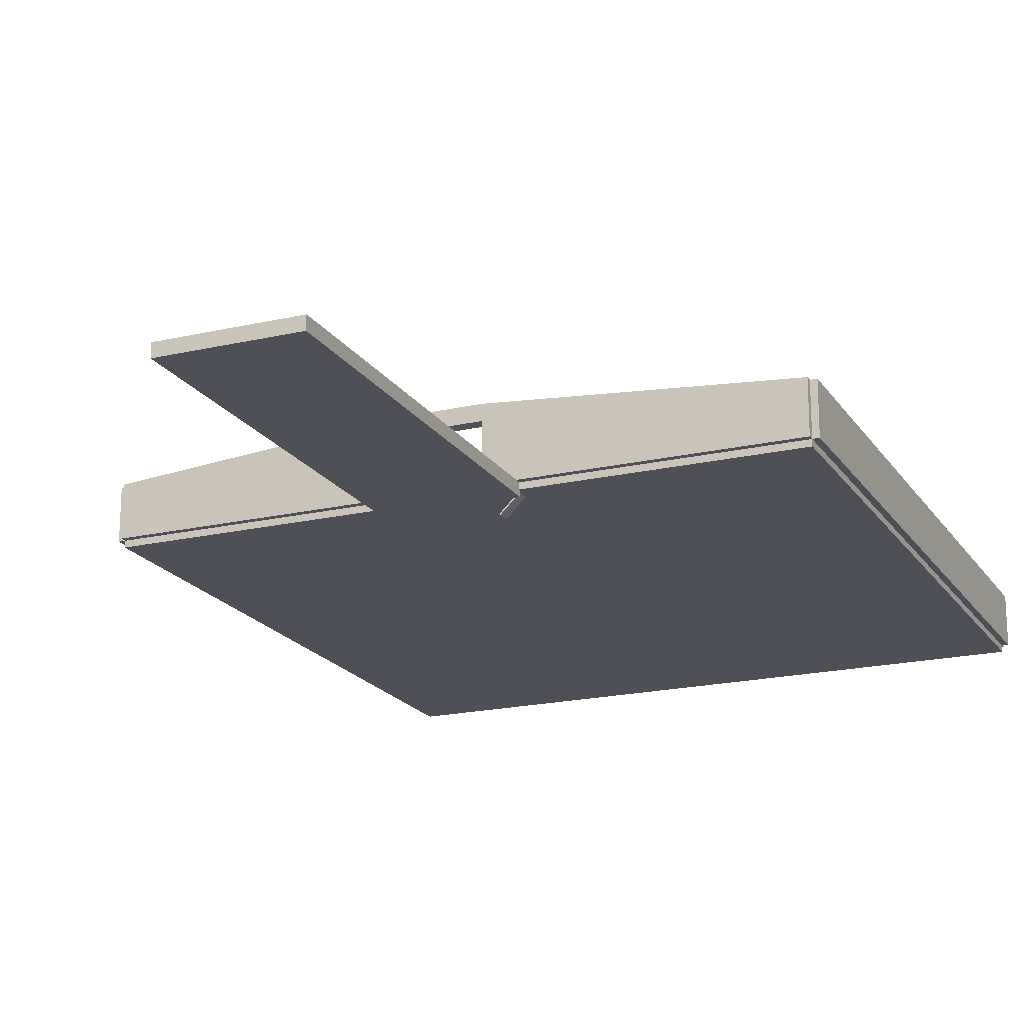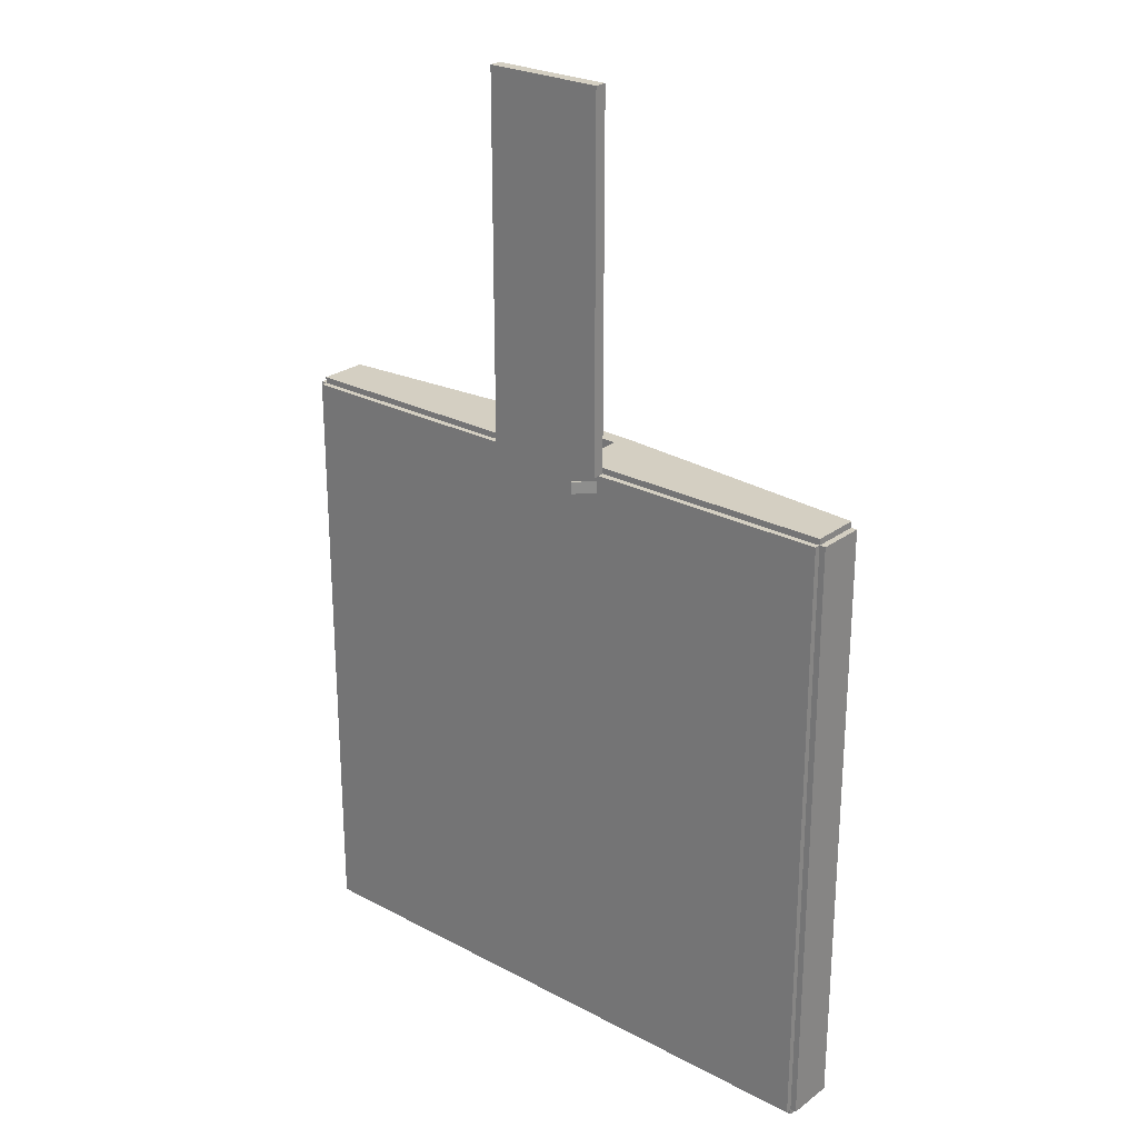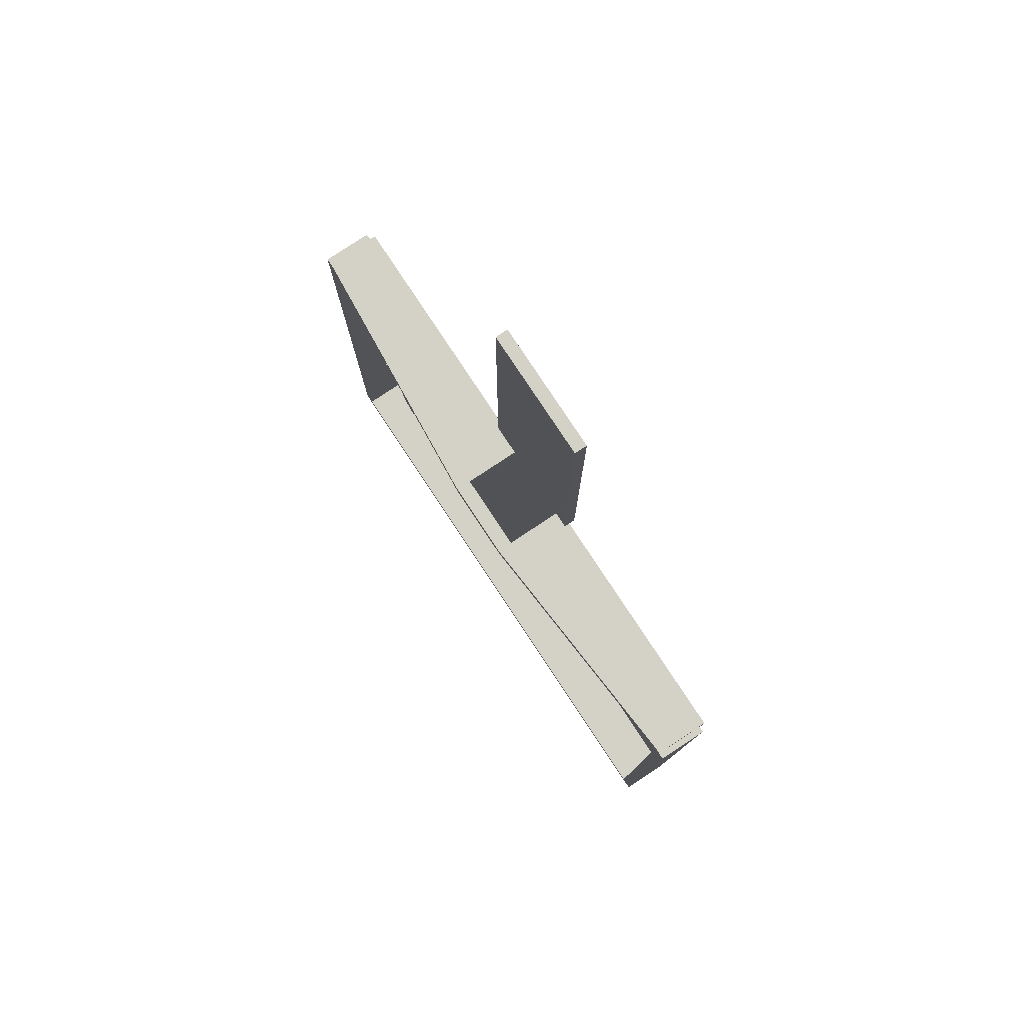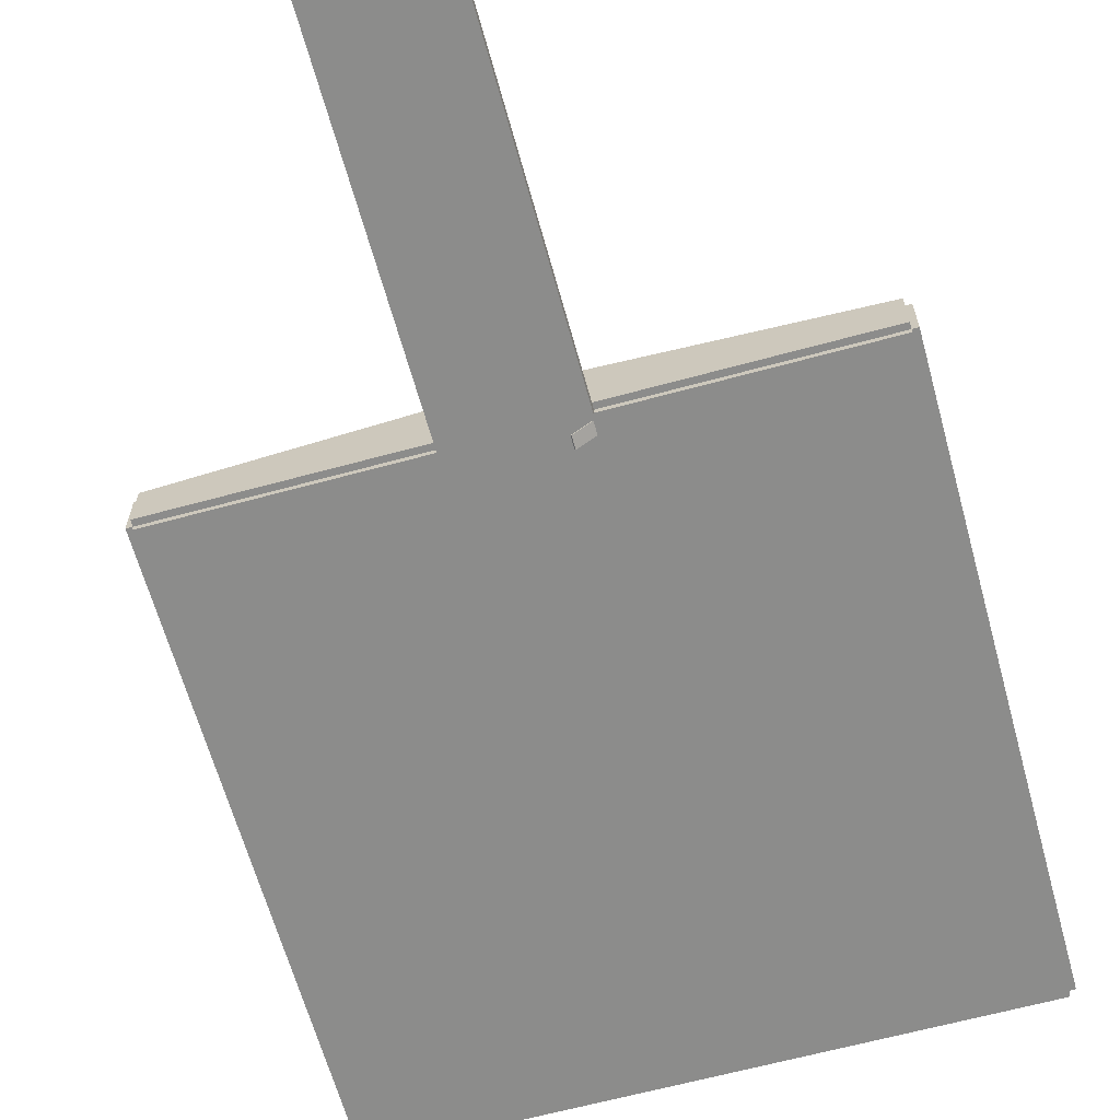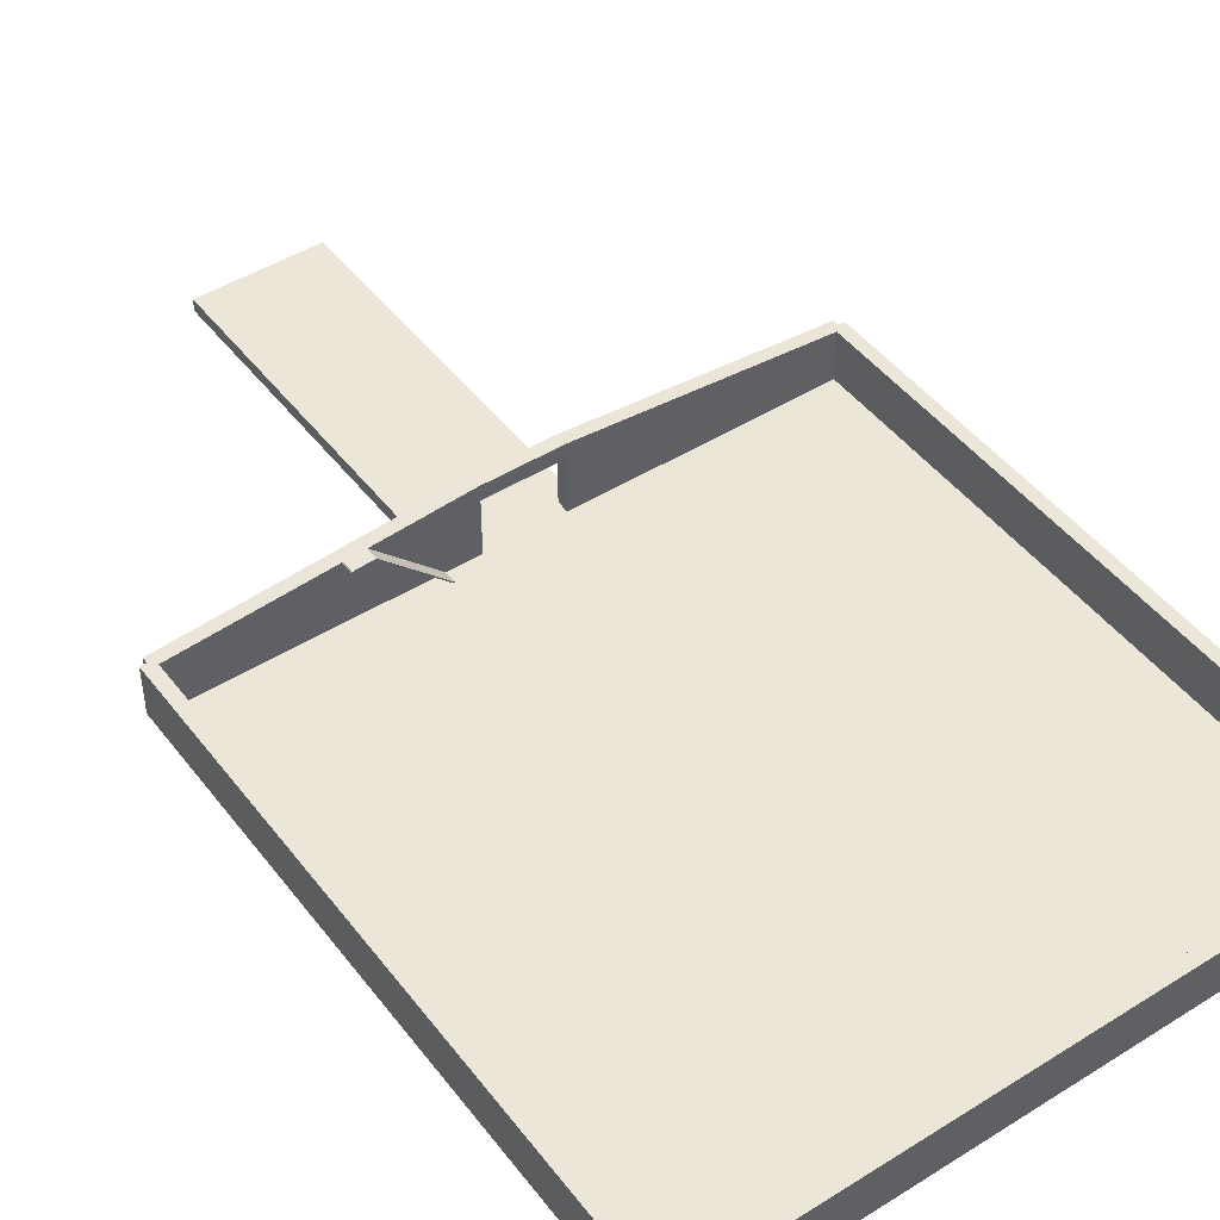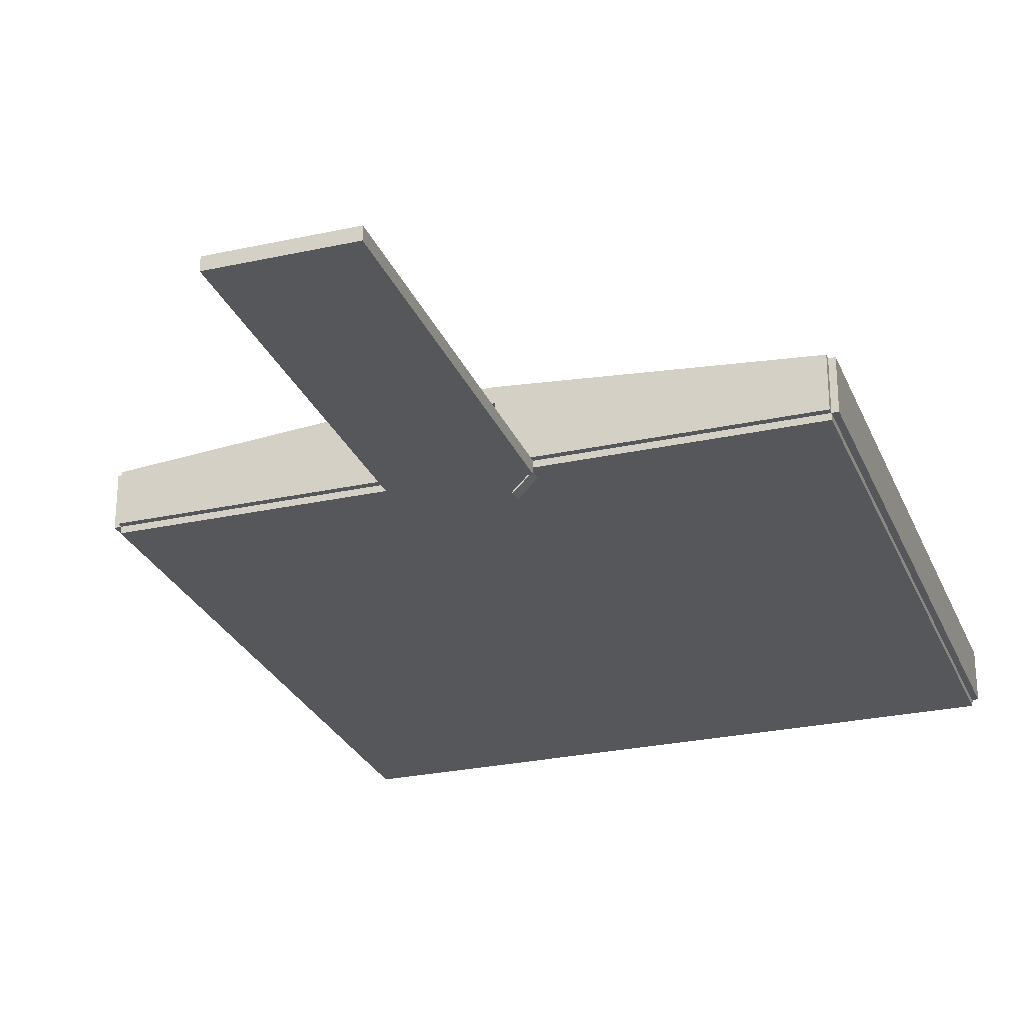
<metadata>
{"format":"obj","ext":"obj","renderer":"f3d","projection":"perspective","resolution":1024,"background":"white","views":[{"elev":-19.3,"azim":23.5,"up":"+Y"},{"elev":25.5,"azim":40.3,"up":"+Z"},{"elev":79.8,"azim":-123.5,"up":"+Z"},{"elev":-64.1,"azim":15.4,"up":"+Y"},{"elev":46.6,"azim":144.6,"up":"+Y"},{"elev":-26.7,"azim":19.0,"up":"+Y"}]}
</metadata>
<code>
o Cube.005_Cube
v 6.841 -3.258 49
v 6.841 -3.258 47
v 20.98 10.62 47
v 20.98 10.62 49
v 6.7 -3.116 49
v 6.7 -3.116 47
v 20.84 10.76 47
v 20.84 10.76 49
v 24.33 10.37 47
v 24.33 10.37 49
v 24.18 10.51 47
v 24.18 10.51 49
f 2 1 5 6
f 6 7 3 2
f 4 3 9 10
f 1 4 8 5
f 1 2 3 4
f 8 7 6 5
f 11 12 10 9
f 11 9 3 7
f 7 8 12 11
f 8 4 10 12
o Cube.004_Cube.006
v -10 -1.5 109.9
v -10 -1.5 49.92
v 10 -1.5 49.92
v 10 -1.5 109.9
v -10 0.5 109.9
v -10 0.5 49.92
v 10 0.5 49.92
v 10 0.5 109.9
f 14 13 17 18
f 18 19 15 14
f 19 20 16 15
f 13 16 20 17
f 13 14 15 16
f 20 19 18 17
o Cube.003_Cube.005
v -49 0.5 50
v -51 0.5 50
v -51 0.5 -50
v -49 0.5 -50
v -49 8.5 50
v -51 8.5 50
v -51 8.5 -50
v -49 8.5 -50
f 22 21 25 26
f 26 27 23 22
f 27 28 24 23
f 21 24 28 25
f 21 22 23 24
f 28 27 26 25
o Cube.002_Cube.004
v 51 0.5 50
v 49 0.5 50
v 49 0.5 -50
v 51 0.5 -50
v 51 8.5 50
v 49 8.5 50
v 49 8.5 -50
v 51 8.5 -50
f 30 29 33 34
f 34 35 31 30
f 35 36 32 31
f 29 32 36 33
f 29 30 31 32
f 36 35 34 33
o Cube.001_Cube.003
v -50 0.5 51
v -50 0.5 49
v 50 0.5 49
v 50 0.5 51
v -50 8.5 51
v -50 8.5 49
v 50 8.5 49
v 50 8.5 51
v 5 0.5 51
v 5 12 51
v 5 0.5 49
v 5 12 49
v -7.5 12 49
v -7.5 0.5 51
v -7.5 12 51
v -7.5 0.5 49
v 50 4.5 49
v 50 4.5 51
v 5 9.538 51
v 5 9.538 49
v -7.5 9.538 49
v -7.5 9.538 51
v -50 4.5 51
v -50 4.5 49
f 38 37 59 60
f 56 53 39 47
f 53 54 40 39
f 37 50 58 59
f 45 47 39 40
f 51 49 42 41
f 60 57 52 38
f 44 43 48 46
f 54 55 45 40
f 57 56 55 58
f 56 47 45 55
f 37 38 52 50
f 48 43 53 56
f 43 44 54 53
f 44 46 55 54
f 58 55 46 51
f 51 41 59 58
f 52 57 58 50
f 56 57 49 48
f 48 49 51 46
f 42 49 57 60
f 41 42 60 59
o Cube_Cube.002
v -50 0.5 -49
v -50 0.5 -51
v 50 0.5 -51
v 50 0.5 -49
v -50 8.5 -49
v -50 8.5 -51
v 50 8.5 -51
v 50 8.5 -49
f 62 61 65 66
f 66 67 63 62
f 67 68 64 63
f 61 64 68 65
f 61 62 63 64
f 68 67 66 65
o Mesh_Cube.001
v -50 -0.5 50
v -50 -0.5 -50
v 50 -0.5 -50
v -50 0.5 50
v 50 0.5 50
v -50 0.5 -50
v 50 0.5 -50
v 50 -0.5 50
f 69 70 71
f 72 73 74
f 69 72 70
f 70 74 71
f 71 75 73
f 72 69 73
f 76 69 71
f 73 75 74
f 72 74 70
f 74 75 71
f 76 71 73
f 69 76 73

</code>
